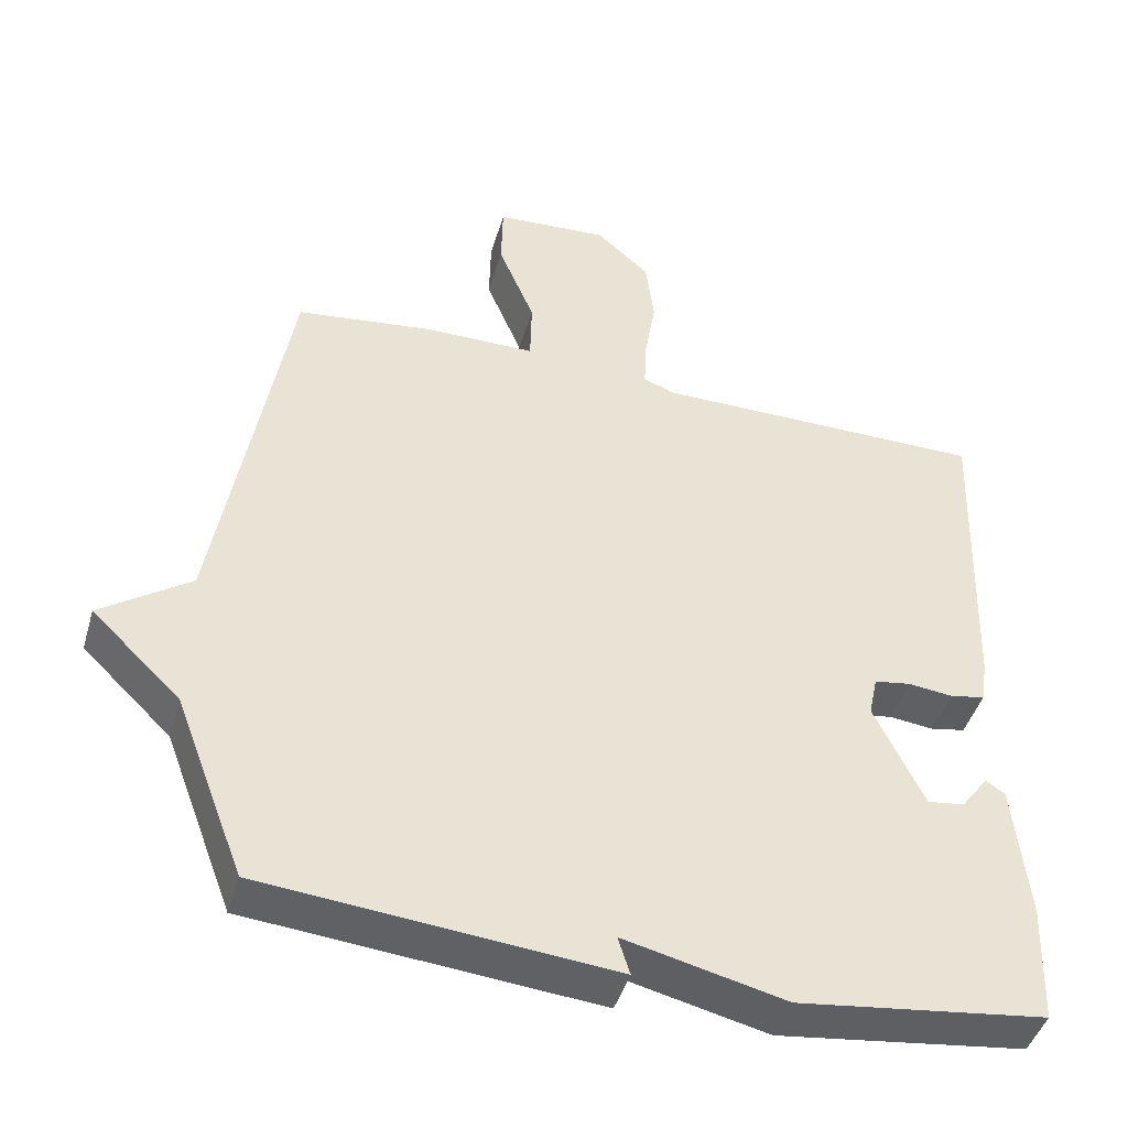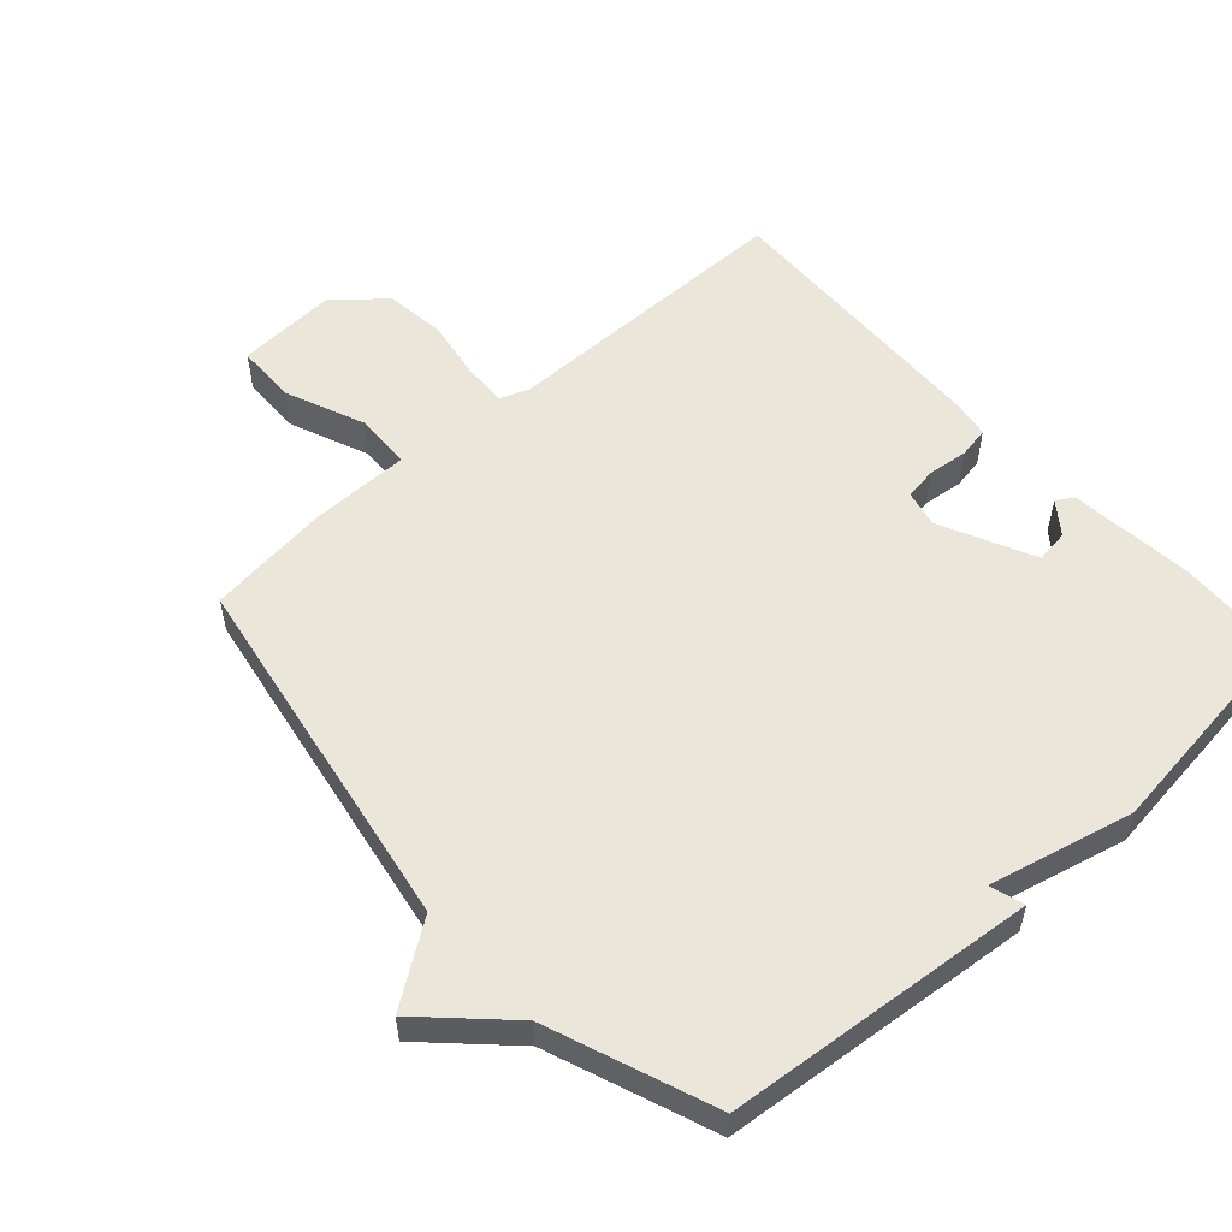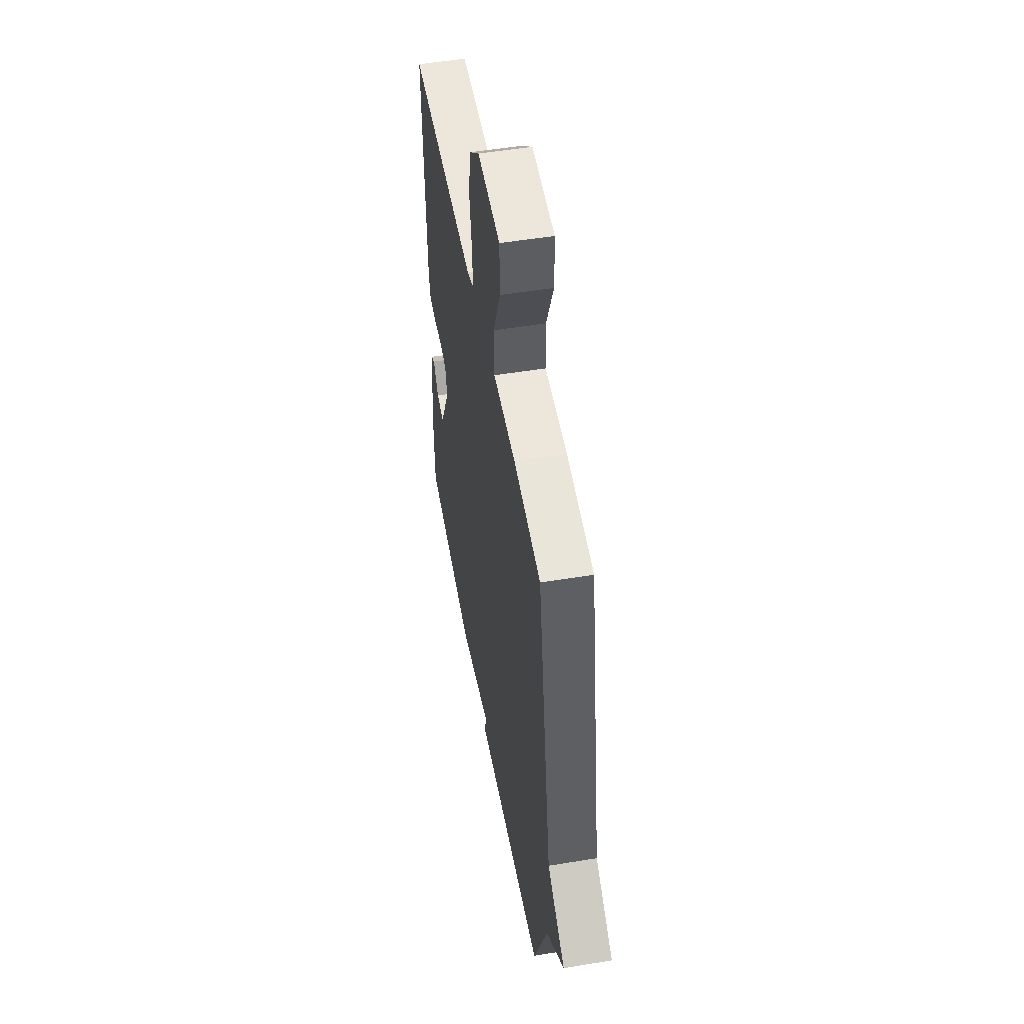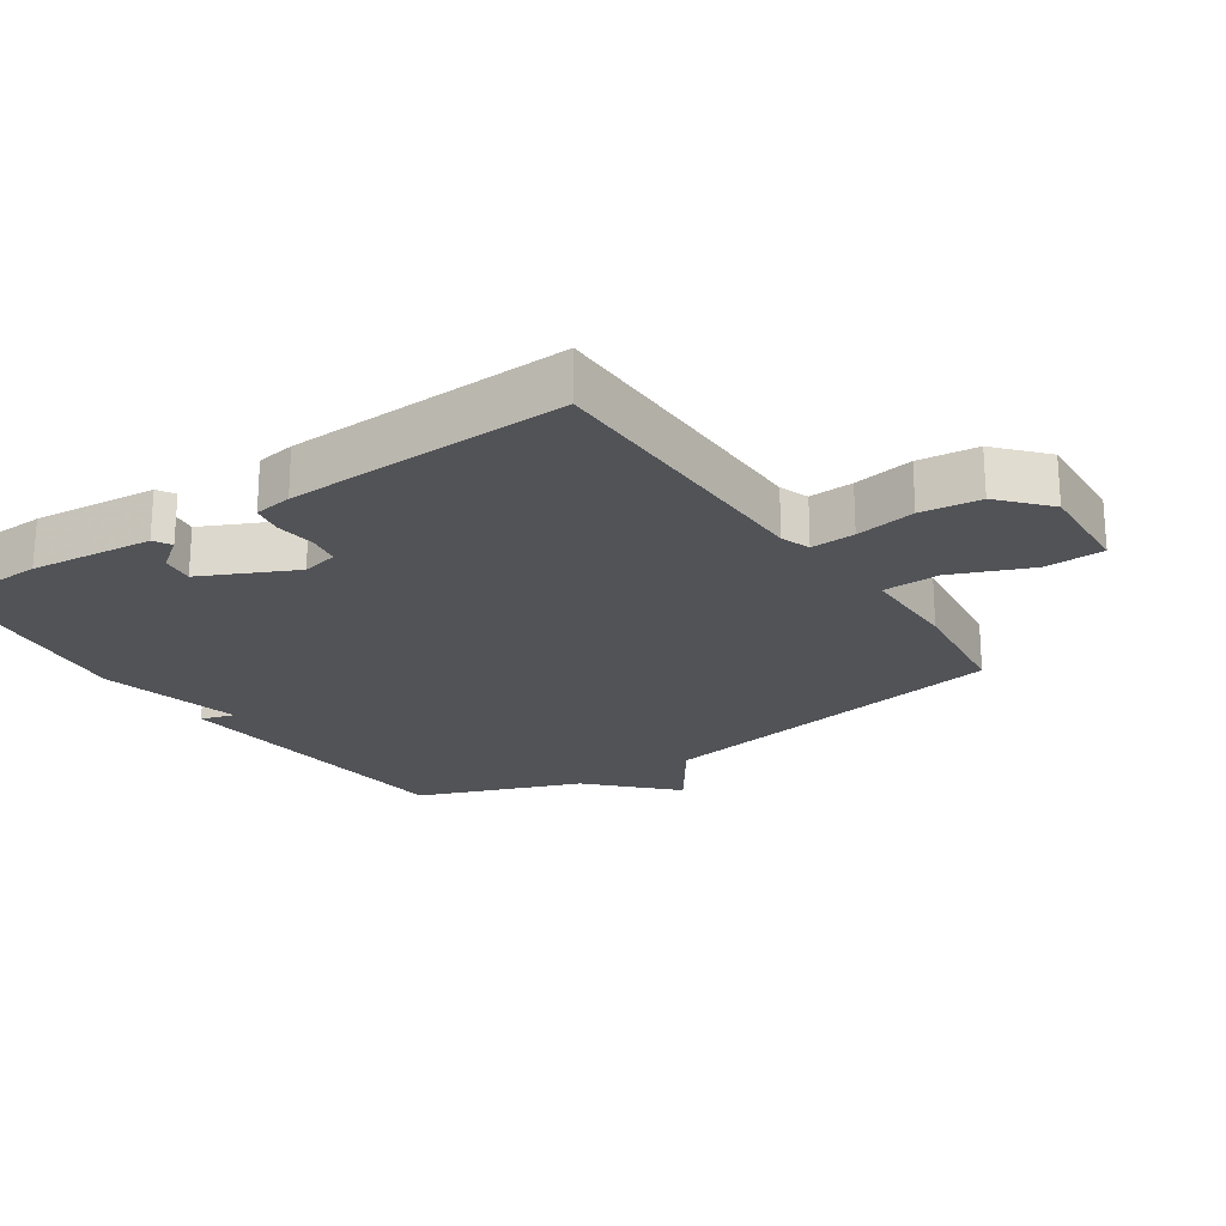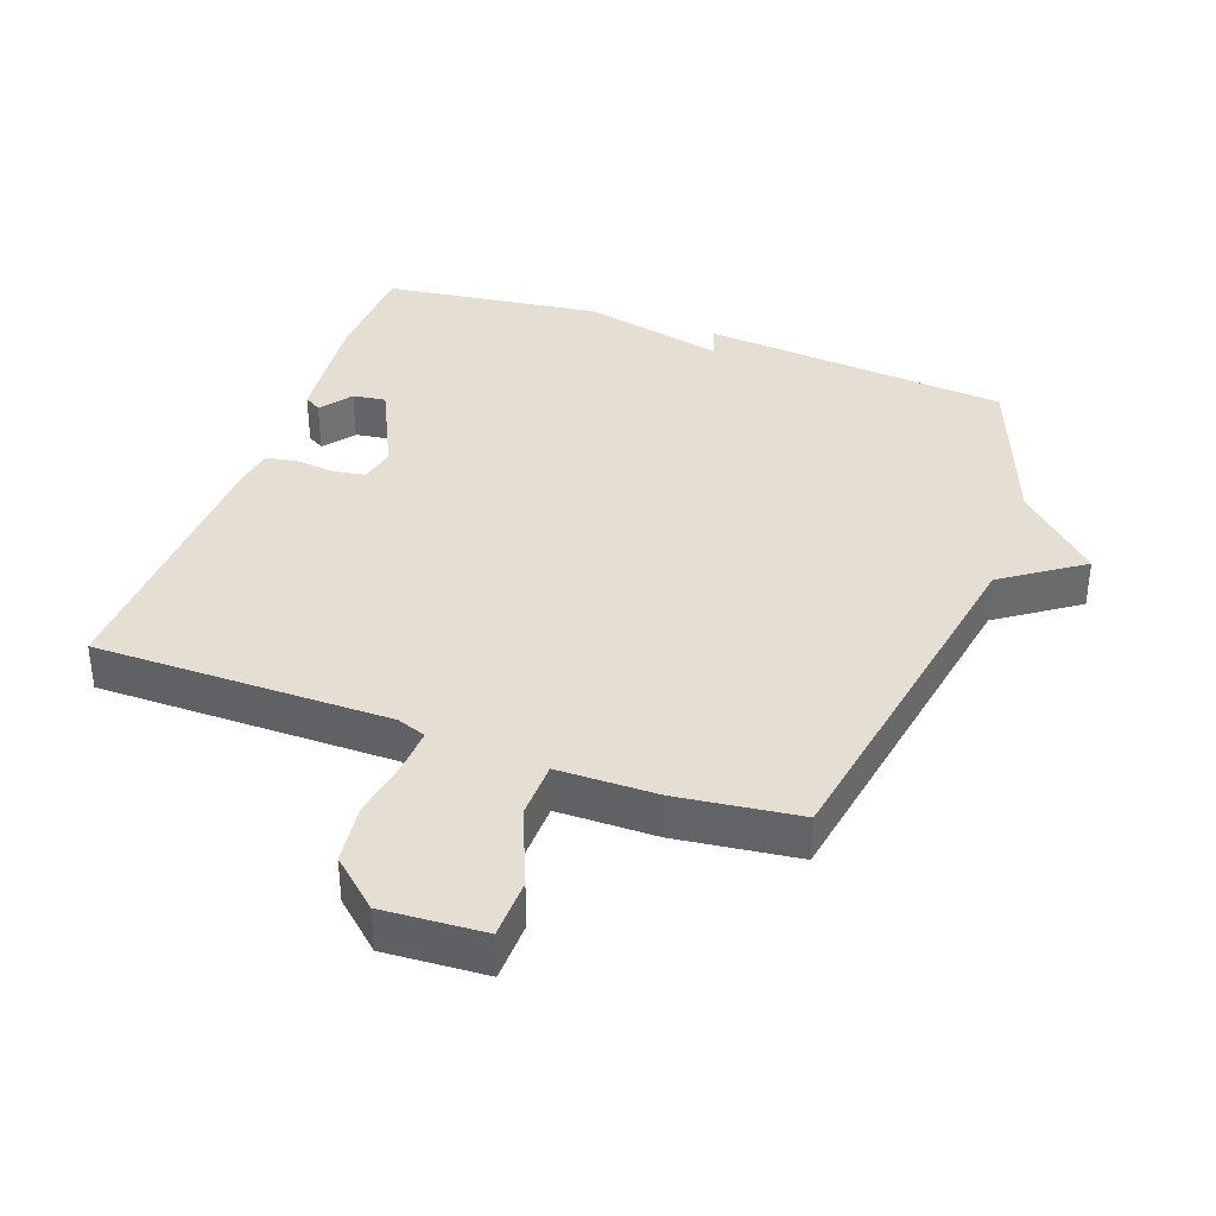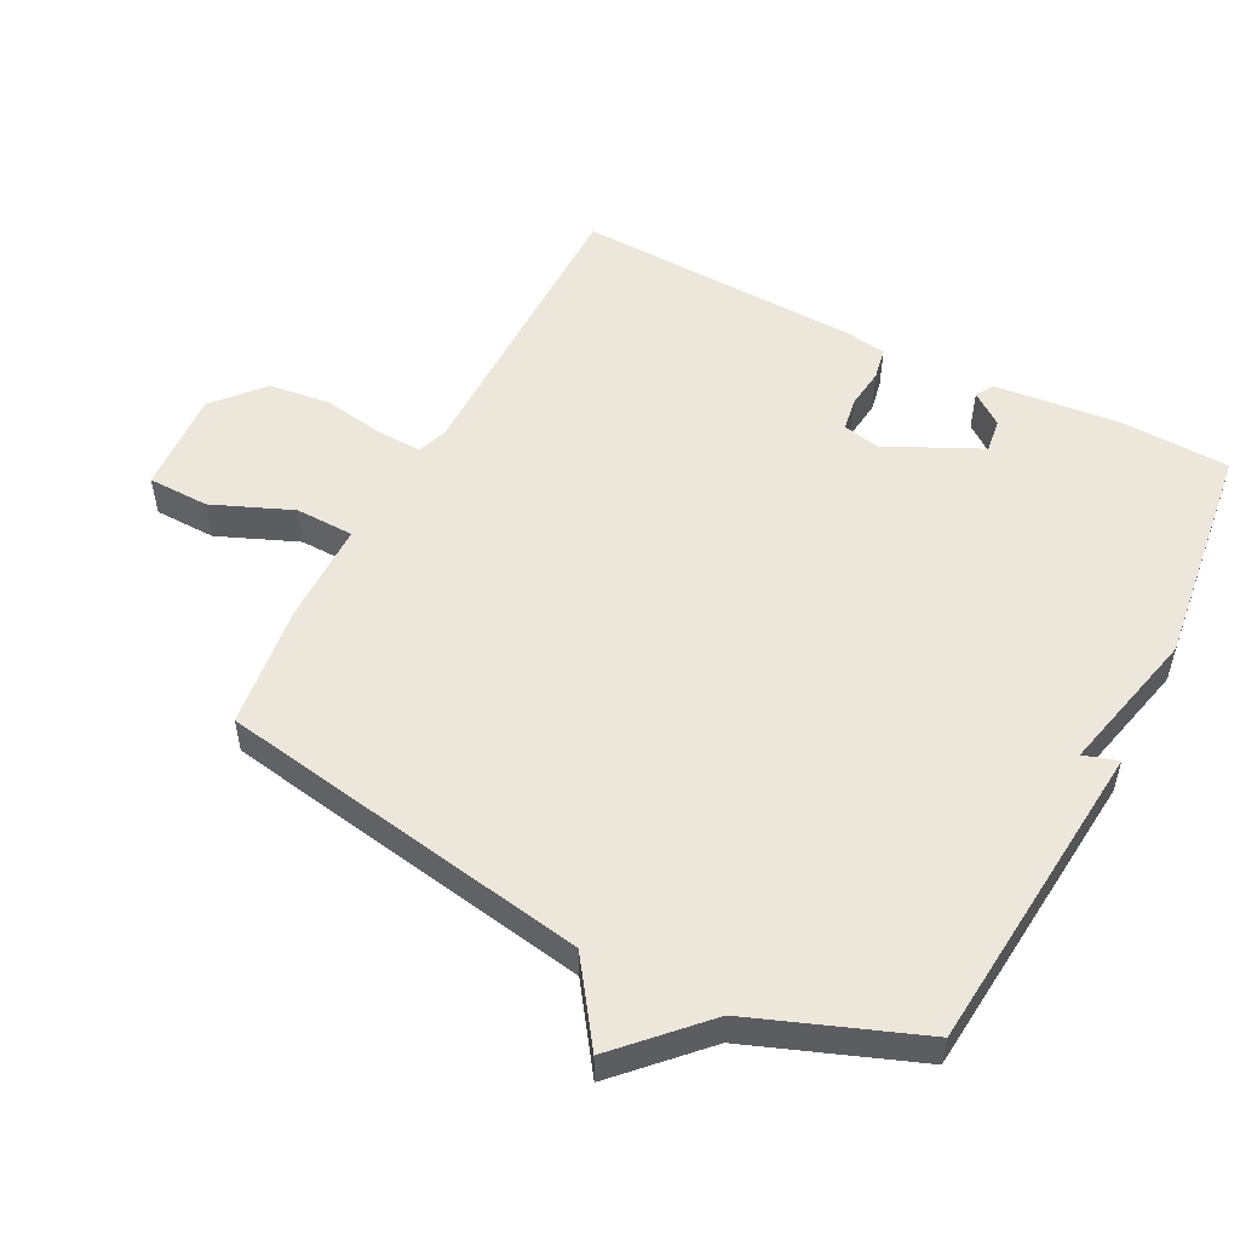
<metadata>
{"format":"obj","ext":"obj","renderer":"f3d","projection":"perspective","resolution":1024,"background":"white","views":[{"elev":-44.6,"azim":163.9,"up":"+Z"},{"elev":55.0,"azim":138.1,"up":"+Y"},{"elev":51.7,"azim":79.8,"up":"+Z"},{"elev":-22.2,"azim":-55.8,"up":"+Y"},{"elev":37.1,"azim":19.9,"up":"+Y"},{"elev":53.2,"azim":117.3,"up":"+Y"}]}
</metadata>
<code>
v 0.5 0.07 -0.5
v 0.033 0.07 -0.543
v 0.049 0.07 -0.492
v -0.167 0.07 -0.543
v -0.5 0.07 -0.5
v -0.506 0.07 -0.337
v -0.487 0.07 -0.151
v -0.461 0.07 -0.135
v -0.425 0.07 -0.183
v -0.375 0.07 -0.19
v -0.308 0.07 -0.05
v -0.32 0.07 0.005
v -0.369 0.07 0.013
v -0.429 0.07 0.006
v -0.476 0.07 0.015
v -0.485 0.07 0.073
v -0.5 0.07 0.5
v -0.052 0.07 0.501
v -0.008 0.07 0.517
v -0.011 0.07 0.584
v -0.026 0.07 0.675
v -0.015 0.07 0.765
v 0.057 0.07 0.829
v 0.21 0.07 0.82
v 0.212 0.07 0.729
v 0.163 0.07 0.611
v 0.165 0.07 0.524
v 0.316 0.07 0.523
v 0.5 0.07 0.5
v 0.594 0.07 -0.053
v 0.714 0.07 -0.137
v 0.594 0.07 -0.253
v 0.5 0 -0.5
v 0.033 0 -0.543
v 0.049 0 -0.492
v -0.167 0 -0.543
v -0.5 0 -0.5
v -0.506 0 -0.337
v -0.487 0 -0.151
v -0.461 0 -0.135
v -0.425 0 -0.183
v -0.375 0 -0.19
v -0.308 0 -0.05
v -0.32 0 0.005
v -0.369 0 0.013
v -0.429 0 0.006
v -0.476 0 0.015
v -0.485 0 0.073
v -0.5 0 0.5
v -0.052 0 0.501
v -0.008 0 0.517
v -0.011 0 0.584
v -0.026 0 0.675
v -0.015 0 0.765
v 0.057 0 0.829
v 0.21 0 0.82
v 0.212 0 0.729
v 0.163 0 0.611
v 0.165 0 0.524
v 0.316 0 0.523
v 0.5 0 0.5
v 0.594 0 -0.053
v 0.714 0 -0.137
v 0.594 0 -0.253
f 30 31 32
f 30 32 1
f 29 30 1
f 28 29 1
f 27 28 1
f 24 25 26
f 23 24 26
f 22 23 26
f 21 22 26
f 20 21 26
f 19 20 26 27
f 18 19 27 1
f 16 17 18
f 15 16 18
f 14 15 18
f 13 14 18
f 12 13 18
f 11 12 18 1
f 7 8 9
f 6 7 9
f 5 6 9
f 4 5 9
f 3 4 9 10
f 1 2 3
f 1 3 10 11
f 64 63 62
f 33 64 62
f 33 62 61
f 33 61 60
f 33 60 59
f 58 57 56
f 58 56 55
f 58 55 54
f 58 54 53
f 58 53 52
f 59 58 52 51
f 33 59 51 50
f 50 49 48
f 50 48 47
f 50 47 46
f 50 46 45
f 50 45 44
f 33 50 44 43
f 41 40 39
f 41 39 38
f 41 38 37
f 41 37 36
f 42 41 36 35
f 35 34 33
f 43 42 35 33
f 1 33 34 2
f 2 34 35 3
f 3 35 36 4
f 4 36 37 5
f 5 37 38 6
f 6 38 39 7
f 7 39 40 8
f 8 40 41 9
f 9 41 42 10
f 10 42 43 11
f 11 43 44 12
f 12 44 45 13
f 13 45 46 14
f 14 46 47 15
f 15 47 48 16
f 16 48 49 17
f 17 49 50 18
f 18 50 51 19
f 19 51 52 20
f 20 52 53 21
f 21 53 54 22
f 22 54 55 23
f 23 55 56 24
f 24 56 57 25
f 25 57 58 26
f 26 58 59 27
f 27 59 60 28
f 28 60 61 29
f 29 61 62 30
f 30 62 63 31
f 31 63 64 32
f 32 64 33 1

</code>
